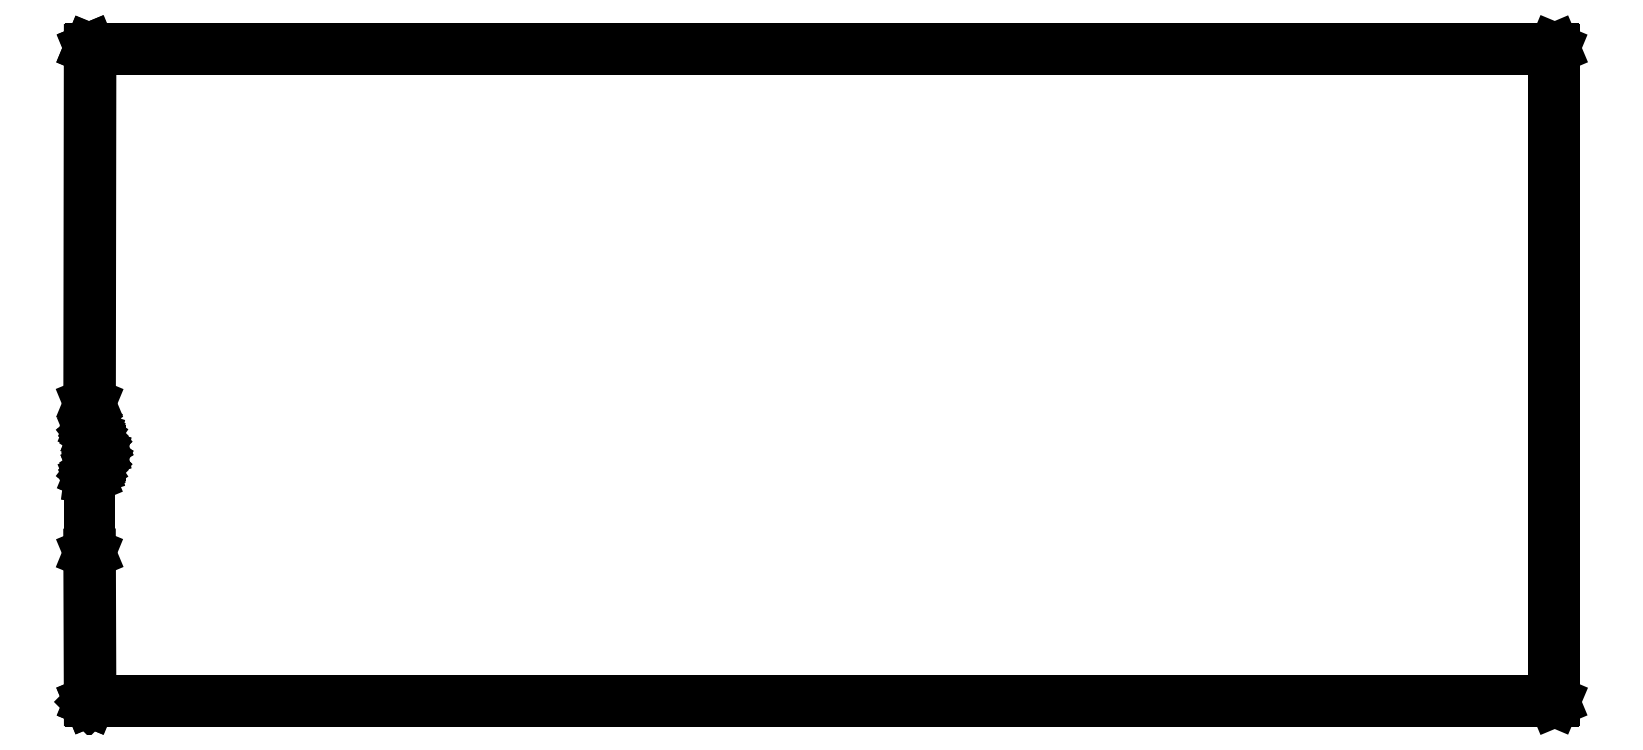
<metadata>
{"format":"dxf","ext":"dxf","renderer":"ezdxf+matplotlib","layout":"modelspace","background":"white","min_lineweight":24,"dpi":150}
</metadata>
<code>
0
SECTION
2
ENTITIES
0
LINE
8
BLACK
10
96.5
20
-72.69
11
96.48
21
-72.68
0
LINE
8
BLACK
10
96.48
20
-72.68
11
96.48
21
-72.68
0
LINE
8
BLACK
10
96.48
20
-72.68
11
96.48
21
-72.68
0
LINE
8
BLACK
10
96.48
20
-72.68
11
96.48
21
-72.66
0
LINE
8
BLACK
10
96.48
20
-72.66
11
96.47
21
-72.64
0
LINE
8
BLACK
10
96.47
20
-72.64
11
96.45
21
-66.79
0
LINE
8
BLACK
10
96.45
20
-66.79
11
96.46
21
-66.75
0
LINE
8
BLACK
10
96.46
20
-66.75
11
96.47
21
-66.75
0
LINE
8
BLACK
10
96.47
20
-66.75
11
96.47
21
-63.79
0
LINE
8
BLACK
10
96.47
20
-63.79
11
96.49
21
-63.65
0
LINE
8
BLACK
10
96.49
20
-63.65
11
96.55
21
-63.52
0
LINE
8
BLACK
10
96.55
20
-63.52
11
96.63
21
-63.41
0
LINE
8
BLACK
10
96.63
20
-63.41
11
96.63
21
-63.41
0
LINE
8
BLACK
10
96.63
20
-63.41
11
96.63
21
-63.41
0
LINE
8
BLACK
10
96.63
20
-63.41
11
96.64
21
-63.41
0
LINE
8
BLACK
10
96.64
20
-63.41
11
96.64
21
-63.41
0
LINE
8
BLACK
10
96.64
20
-63.41
11
96.77
21
-63.27
0
LINE
8
BLACK
10
96.77
20
-63.27
11
96.87
21
-63.09
0
LINE
8
BLACK
10
96.87
20
-63.09
11
96.92
21
-62.89
0
LINE
8
BLACK
10
96.92
20
-62.89
11
96.92
21
-62.68
0
LINE
8
BLACK
10
96.92
20
-62.68
11
96.87
21
-62.48
0
LINE
8
BLACK
10
96.87
20
-62.48
11
96.77
21
-62.3
0
LINE
8
BLACK
10
96.77
20
-62.3
11
96.64
21
-62.16
0
LINE
8
BLACK
10
96.64
20
-62.16
11
96.64
21
-62.16
0
LINE
8
BLACK
10
96.64
20
-62.16
11
96.63
21
-62.16
0
LINE
8
BLACK
10
96.63
20
-62.16
11
96.63
21
-62.16
0
LINE
8
BLACK
10
96.63
20
-62.16
11
96.63
21
-62.16
0
LINE
8
BLACK
10
96.63
20
-62.16
11
96.63
21
-62.16
0
LINE
8
BLACK
10
96.63
20
-62.16
11
96.55
21
-62.05
0
LINE
8
BLACK
10
96.55
20
-62.05
11
96.49
21
-61.92
0
LINE
8
BLACK
10
96.49
20
-61.92
11
96.47
21
-61.79
0
LINE
8
BLACK
10
96.47
20
-61.79
11
96.47
21
-61.79
0
LINE
8
BLACK
10
96.47
20
-61.79
11
96.47
21
-60.83
0
LINE
8
BLACK
10
96.47
20
-60.83
11
96.46
21
-60.82
0
LINE
8
BLACK
10
96.46
20
-60.82
11
96.45
21
-60.79
0
LINE
8
BLACK
10
96.45
20
-60.79
11
96.47
21
-46.74
0
LINE
8
BLACK
10
96.47
20
-46.74
11
96.48
21
-46.72
0
LINE
8
BLACK
10
96.48
20
-46.72
11
96.48
21
-46.7
0
LINE
8
BLACK
10
96.48
20
-46.7
11
96.48
21
-46.7
0
LINE
8
BLACK
10
96.48
20
-46.7
11
96.48
21
-46.7
0
LINE
8
BLACK
10
96.48
20
-46.7
11
96.5
21
-46.69
0
LINE
8
BLACK
10
96.5
20
-46.69
11
96.52
21
-46.69
0
LINE
8
BLACK
10
96.52
20
-46.69
11
154.7
21
-46.69
0
LINE
8
BLACK
10
154.7
20
-46.69
11
154.7
21
-46.7
0
LINE
8
BLACK
10
154.7
20
-46.7
11
154.7
21
-46.74
0
LINE
8
BLACK
10
154.7
20
-46.74
11
154.7
21
-72.64
0
LINE
8
BLACK
10
154.7
20
-72.64
11
154.7
21
-72.68
0
LINE
8
BLACK
10
154.7
20
-72.68
11
154.7
21
-72.69
0
LINE
8
BLACK
10
154.7
20
-72.69
11
96.52
21
-72.69
0
LINE
8
BLACK
10
96.52
20
-72.69
11
96.5
21
-72.69
0
LINE
8
BLACK
10
96.57
20
-46.79
11
96.55
21
-60.79
0
LINE
8
BLACK
10
96.55
20
-60.79
11
96.54
21
-60.82
0
LINE
8
BLACK
10
96.54
20
-60.82
11
96.53
21
-60.83
0
LINE
8
BLACK
10
96.53
20
-60.83
11
96.53
21
-61.79
0
LINE
8
BLACK
10
96.53
20
-61.79
11
96.52
21
-61.79
0
LINE
8
BLACK
10
96.52
20
-61.79
11
96.54
21
-61.91
0
LINE
8
BLACK
10
96.54
20
-61.91
11
96.59
21
-62.03
0
LINE
8
BLACK
10
96.59
20
-62.03
11
96.66
21
-62.12
0
LINE
8
BLACK
10
96.66
20
-62.12
11
96.66
21
-62.12
0
LINE
8
BLACK
10
96.66
20
-62.12
11
96.66
21
-62.12
0
LINE
8
BLACK
10
96.66
20
-62.12
11
96.66
21
-62.12
0
LINE
8
BLACK
10
96.66
20
-62.12
11
96.66
21
-62.12
0
LINE
8
BLACK
10
96.66
20
-62.12
11
96.81
21
-62.28
0
LINE
8
BLACK
10
96.81
20
-62.28
11
96.91
21
-62.47
0
LINE
8
BLACK
10
96.91
20
-62.47
11
96.96
21
-62.68
0
LINE
8
BLACK
10
96.96
20
-62.68
11
96.96
21
-62.89
0
LINE
8
BLACK
10
96.96
20
-62.89
11
96.91
21
-63.1
0
LINE
8
BLACK
10
96.91
20
-63.1
11
96.81
21
-63.29
0
LINE
8
BLACK
10
96.81
20
-63.29
11
96.66
21
-63.45
0
LINE
8
BLACK
10
96.66
20
-63.45
11
96.66
21
-63.45
0
LINE
8
BLACK
10
96.66
20
-63.45
11
96.66
21
-63.45
0
LINE
8
BLACK
10
96.66
20
-63.45
11
96.66
21
-63.45
0
LINE
8
BLACK
10
96.66
20
-63.45
11
96.66
21
-63.45
0
LINE
8
BLACK
10
96.66
20
-63.45
11
96.59
21
-63.55
0
LINE
8
BLACK
10
96.59
20
-63.55
11
96.54
21
-63.66
0
LINE
8
BLACK
10
96.54
20
-63.66
11
96.52
21
-63.78
0
LINE
8
BLACK
10
96.52
20
-63.78
11
96.53
21
-63.79
0
LINE
8
BLACK
10
96.53
20
-63.79
11
96.53
21
-66.75
0
LINE
8
BLACK
10
96.53
20
-66.75
11
96.54
21
-66.75
0
LINE
8
BLACK
10
96.54
20
-66.75
11
96.55
21
-66.79
0
LINE
8
BLACK
10
96.55
20
-66.79
11
96.57
21
-72.59
0
LINE
8
BLACK
10
96.57
20
-72.59
11
154.6
21
-72.59
0
LINE
8
BLACK
10
154.6
20
-72.59
11
154.6
21
-46.79
0
LINE
8
BLACK
10
154.6
20
-46.79
11
96.57
21
-46.79
0
ENDSEC
0
EOF

</code>
